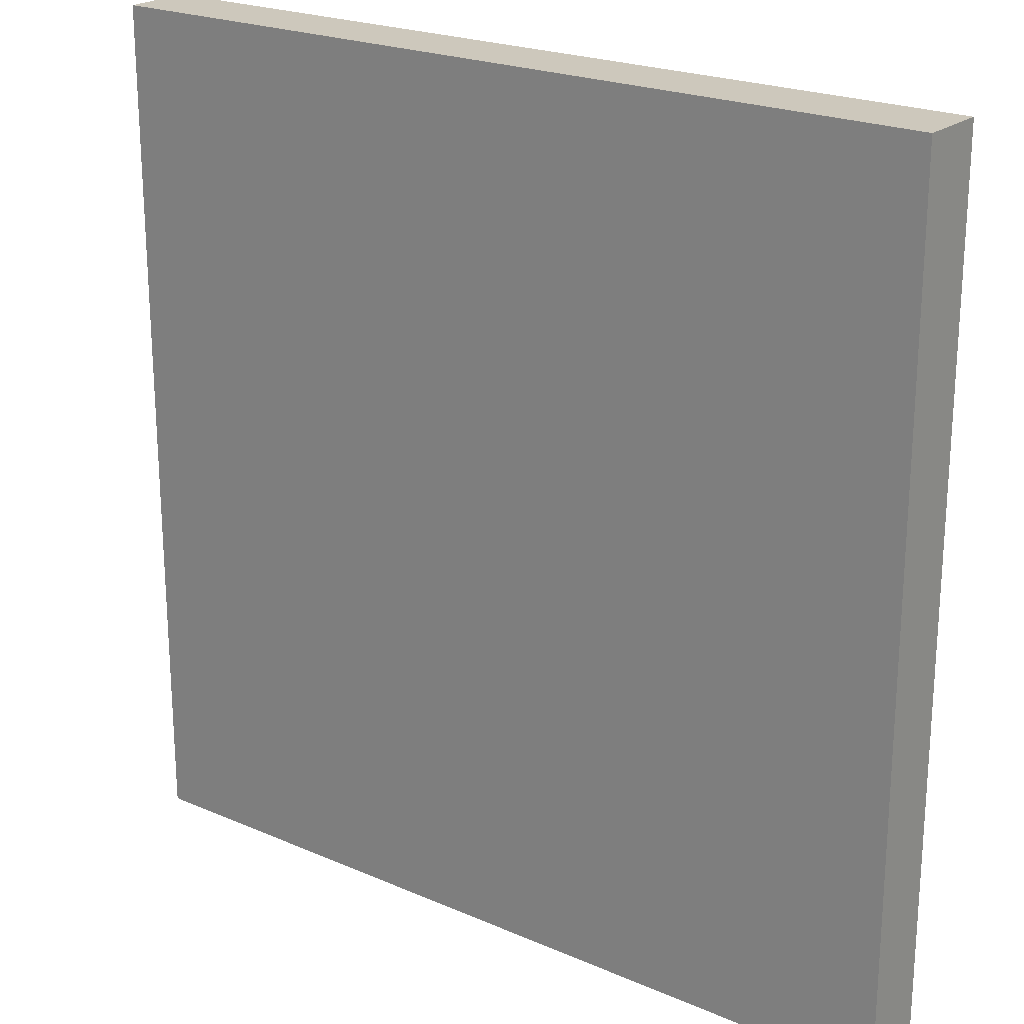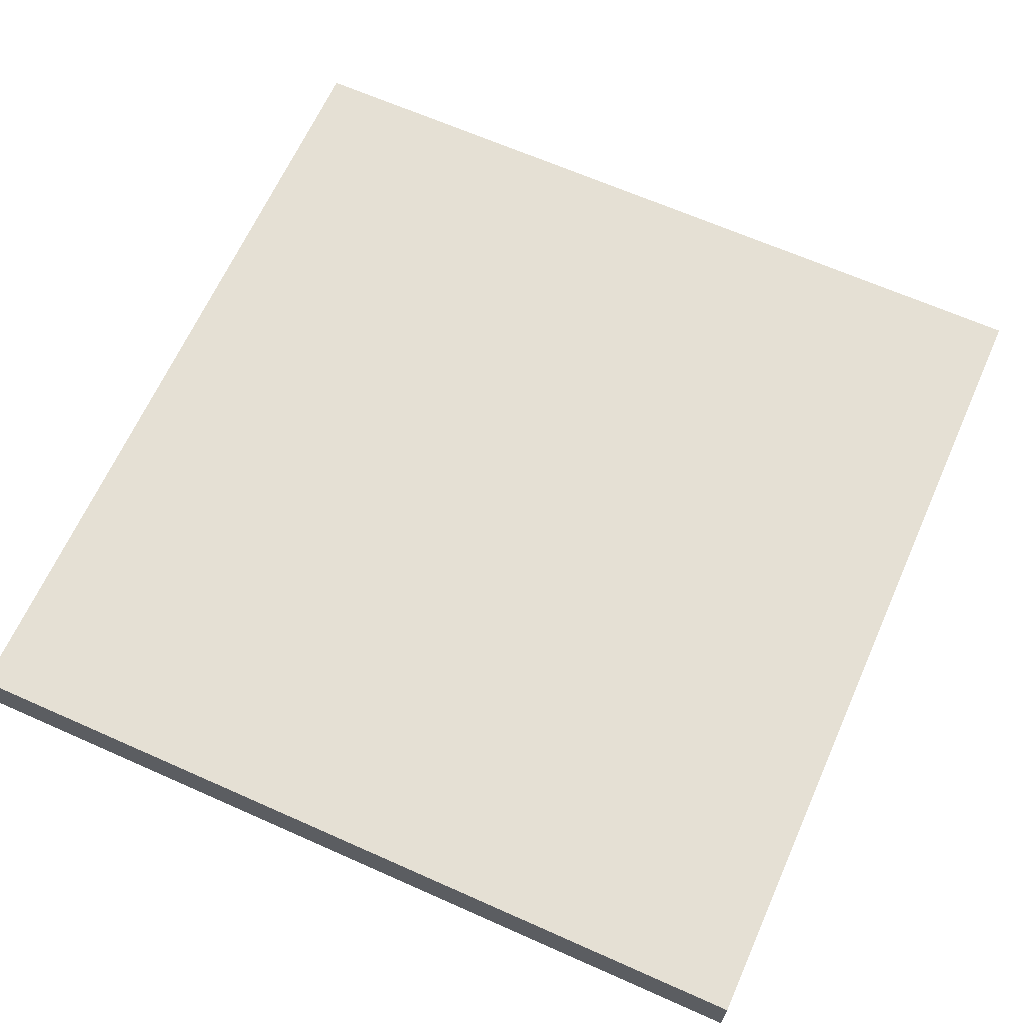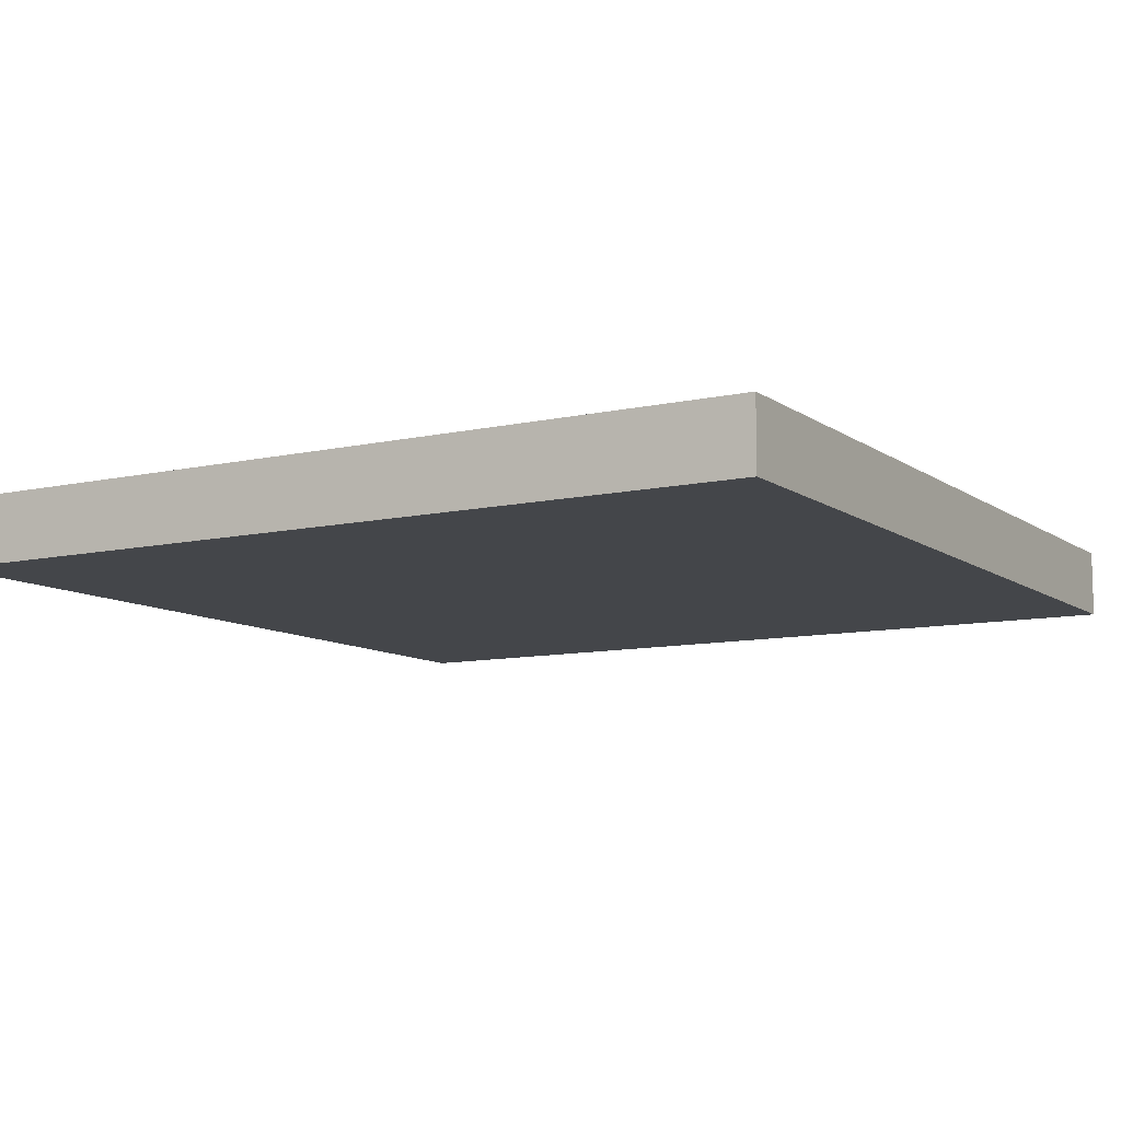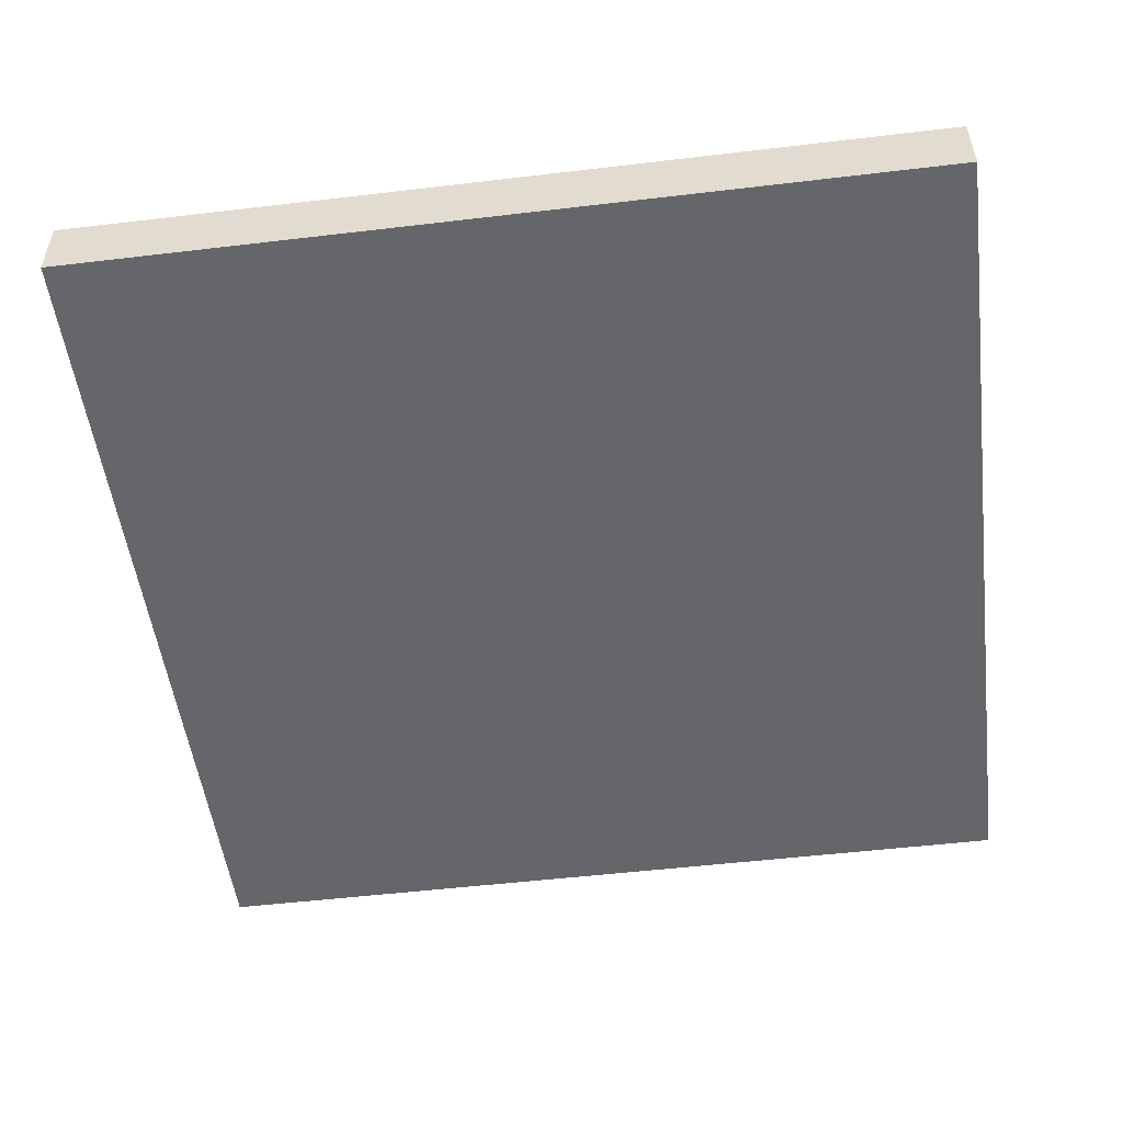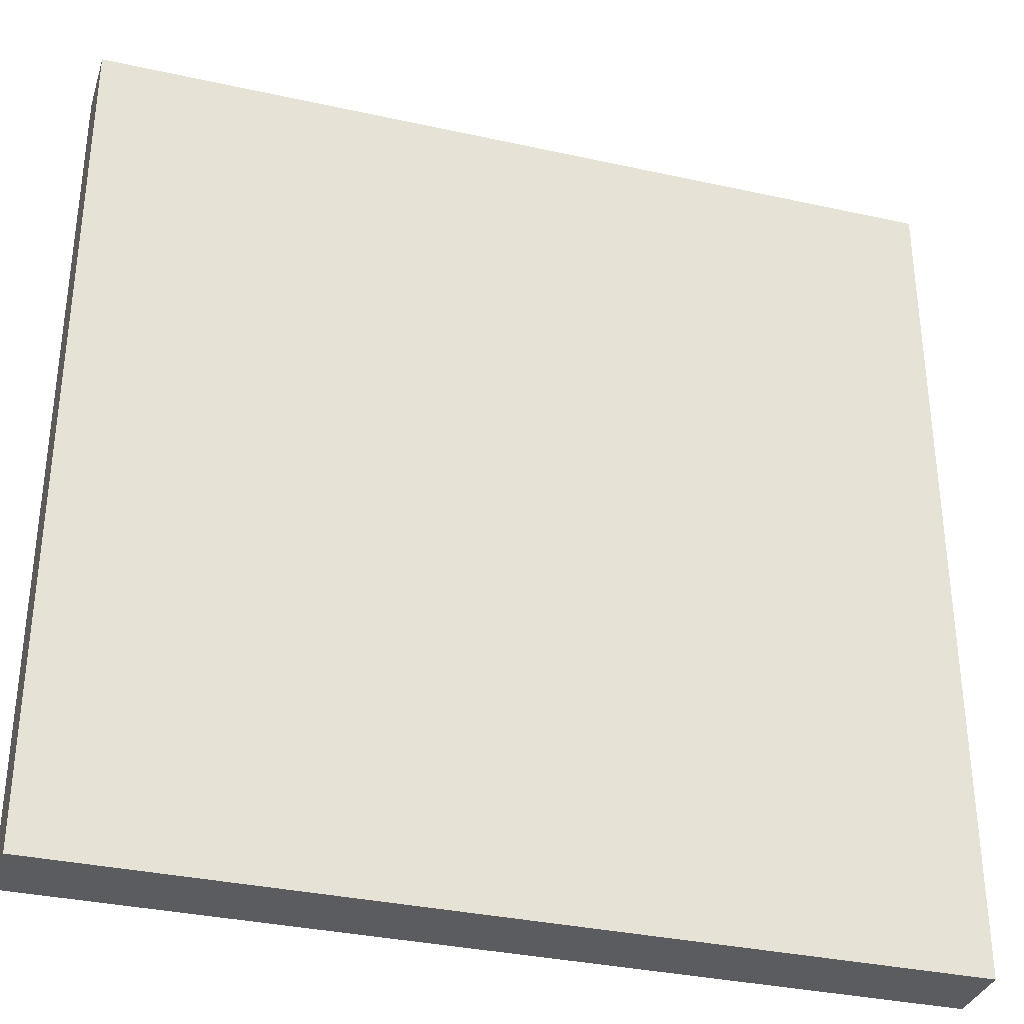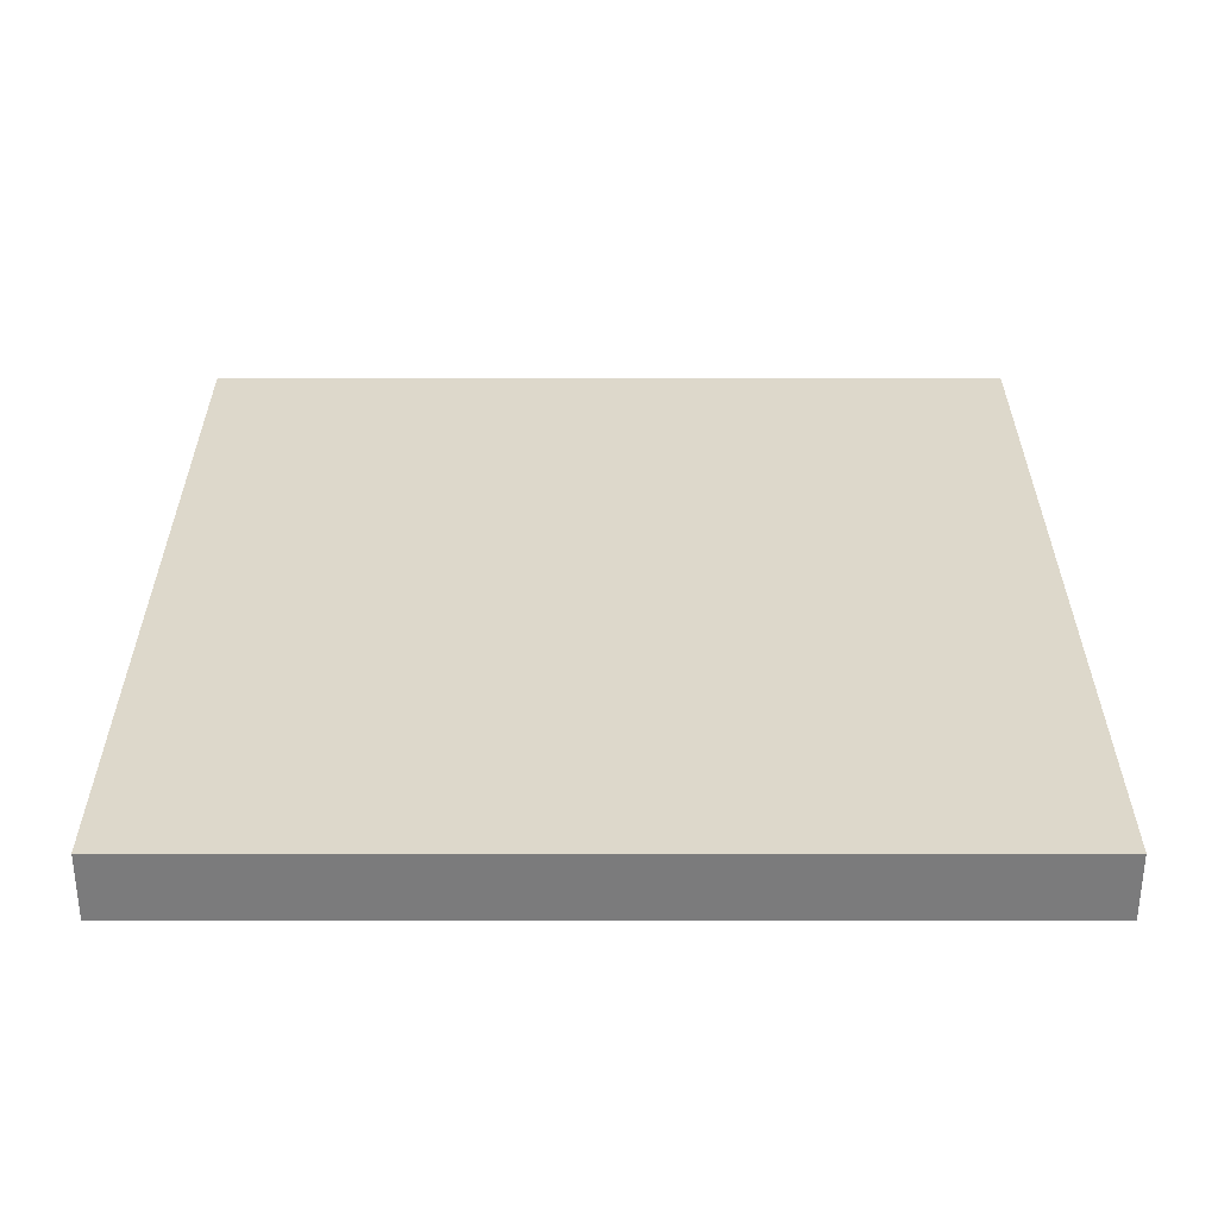
<metadata>
{"format":"obj","ext":"obj","renderer":"f3d","projection":"perspective","resolution":1024,"background":"white","views":[{"elev":22.1,"azim":-142.9,"up":"+Y"},{"elev":65.4,"azim":-65.9,"up":"+Z"},{"elev":-9.7,"azim":30.4,"up":"+Z"},{"elev":-51.9,"azim":-172.7,"up":"+Z"},{"elev":-33.9,"azim":-16.7,"up":"+Y"},{"elev":31.5,"azim":0.0,"up":"+Z"}]}
</metadata>
<code>
g bloody and guilty wall-1
v -63 0 -53
v -63 0 -63
v -63 126 -53
v -63 126 -63
v 63 0 -53
v 63 0 -63
v 63 126 -53
v 63 126 -63
v -63 0 -53
v -63 126 -53
v 63 0 -53
v 63 126 -53
v -63 0 -63
v -63 126 -63
v 63 0 -63
v 63 126 -63
v -63 0 -53
v 63 0 -53
v -63 0 -63
v 63 0 -63
v -63 126 -53
v 63 126 -53
v -63 126 -63
v 63 126 -63
f 3 2 1
f 4 2 3
f 5 6 7
f 7 6 8
f 11 10 9
f 12 10 11
f 13 14 15
f 15 14 16
f 19 18 17
f 20 18 19
f 21 22 23
f 23 22 24

</code>
